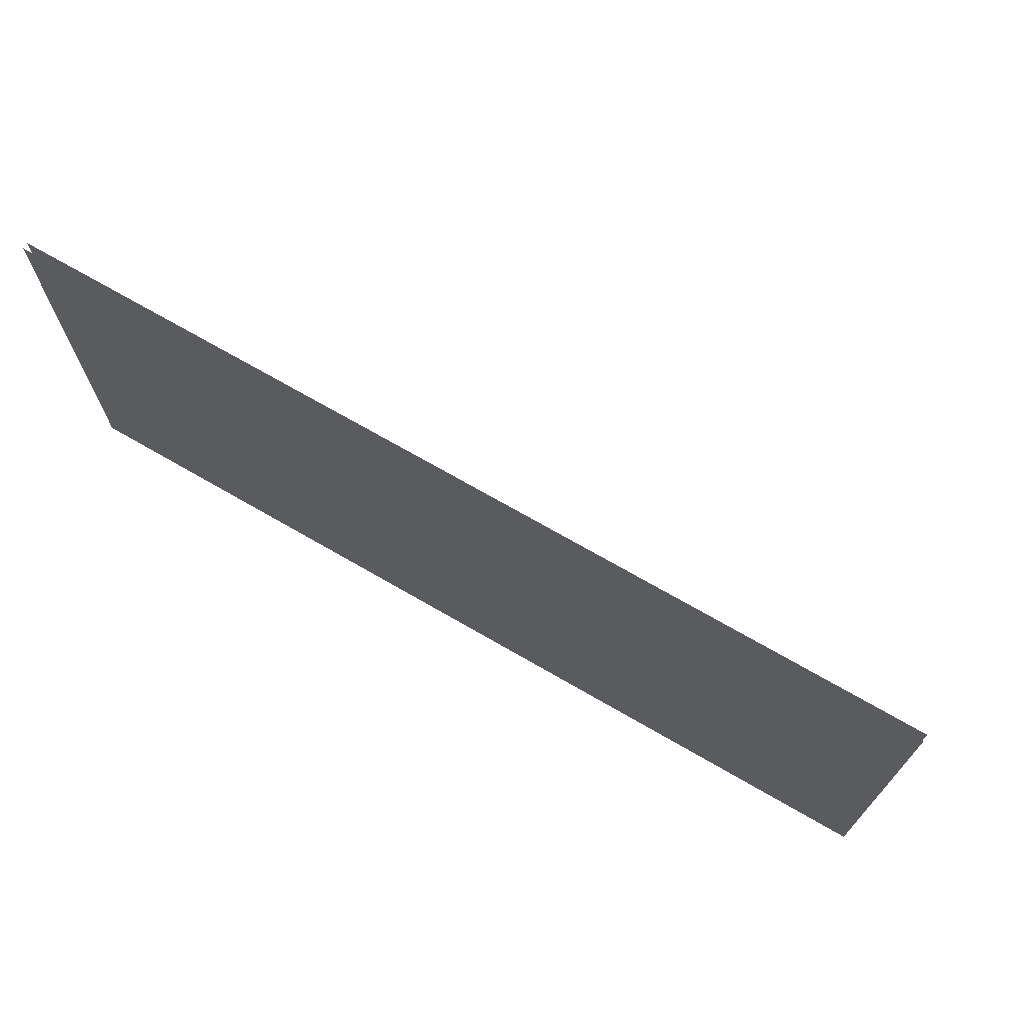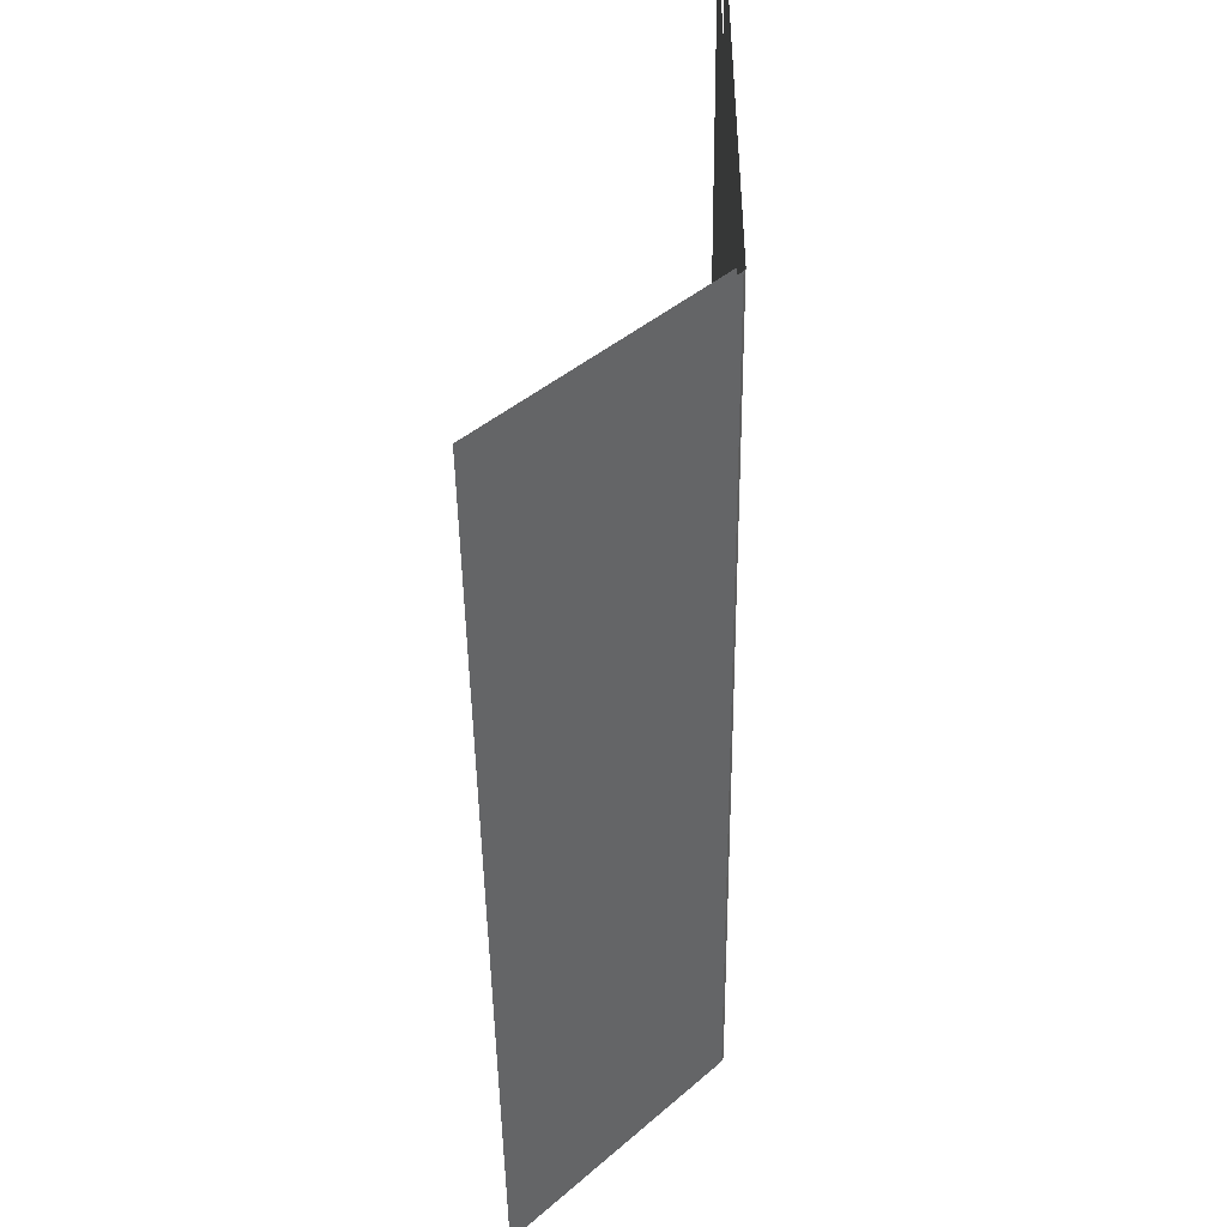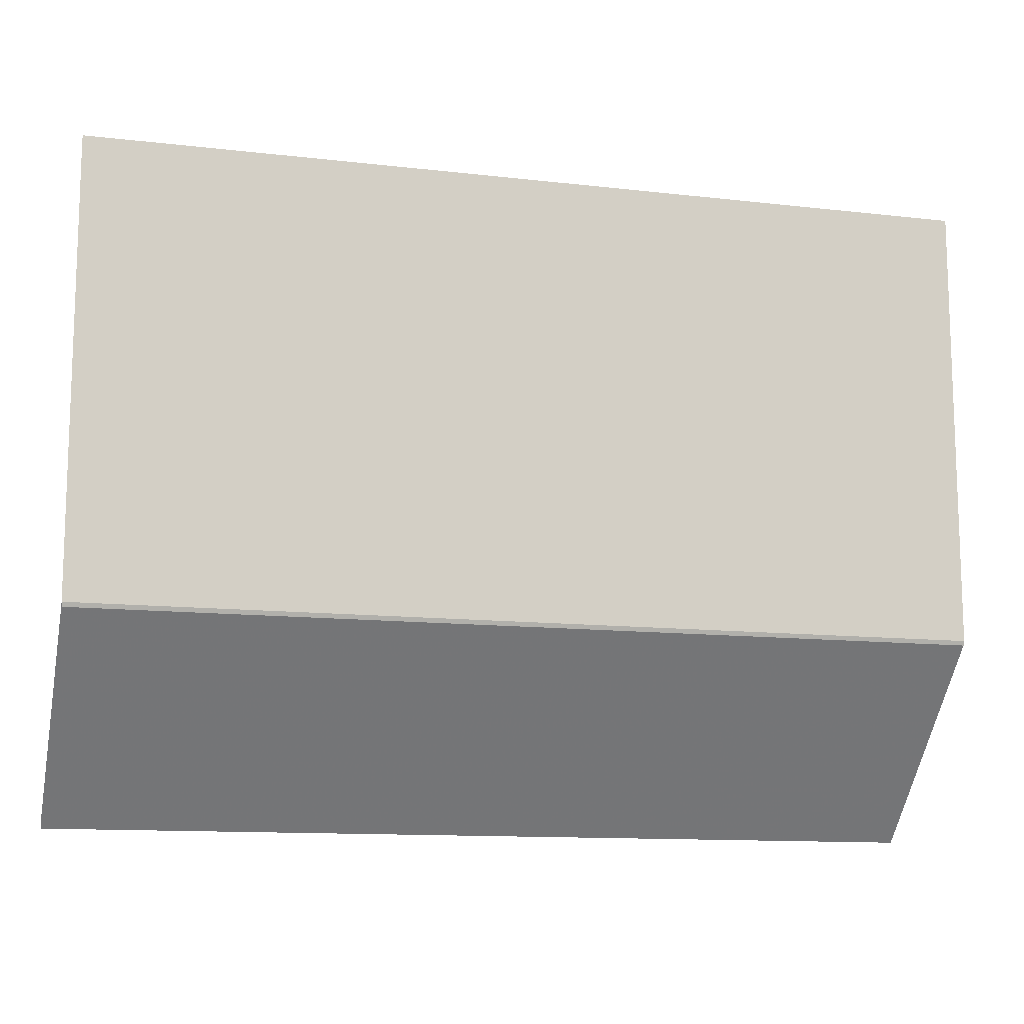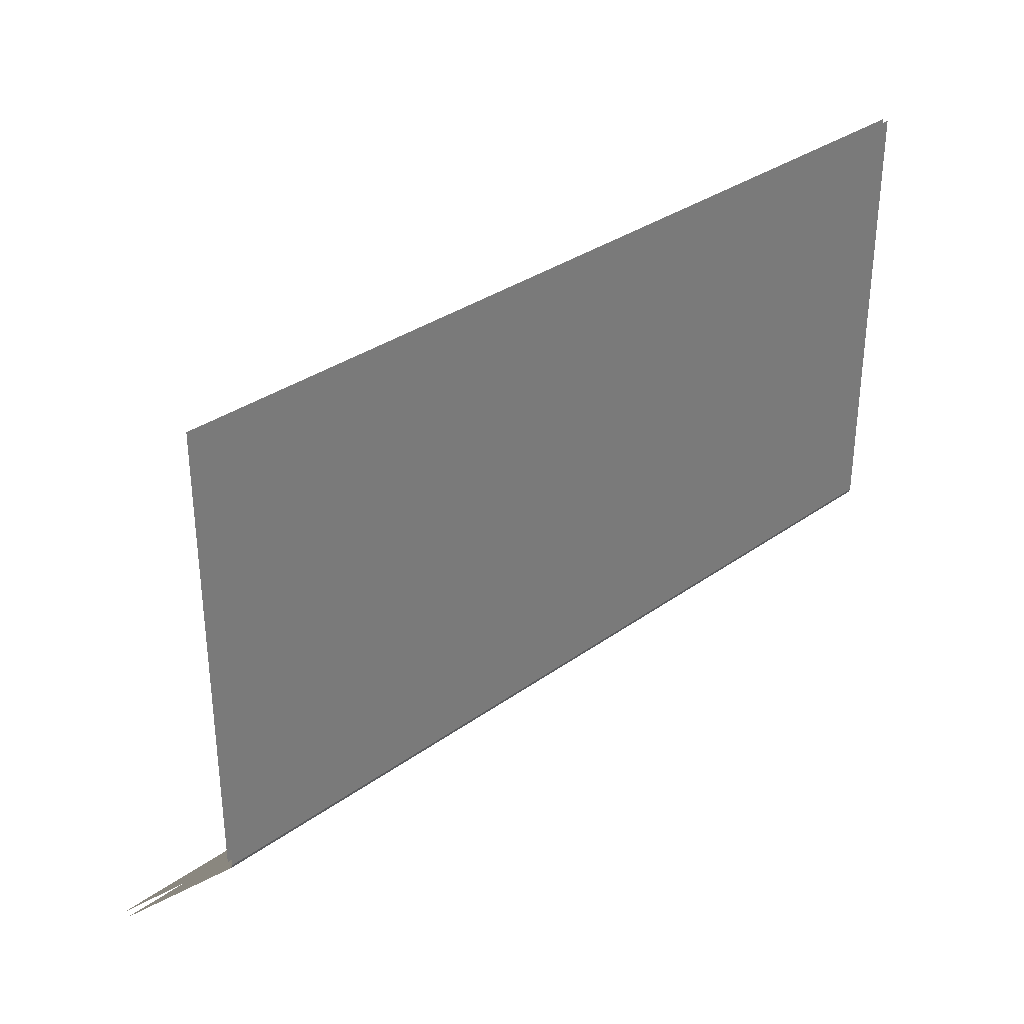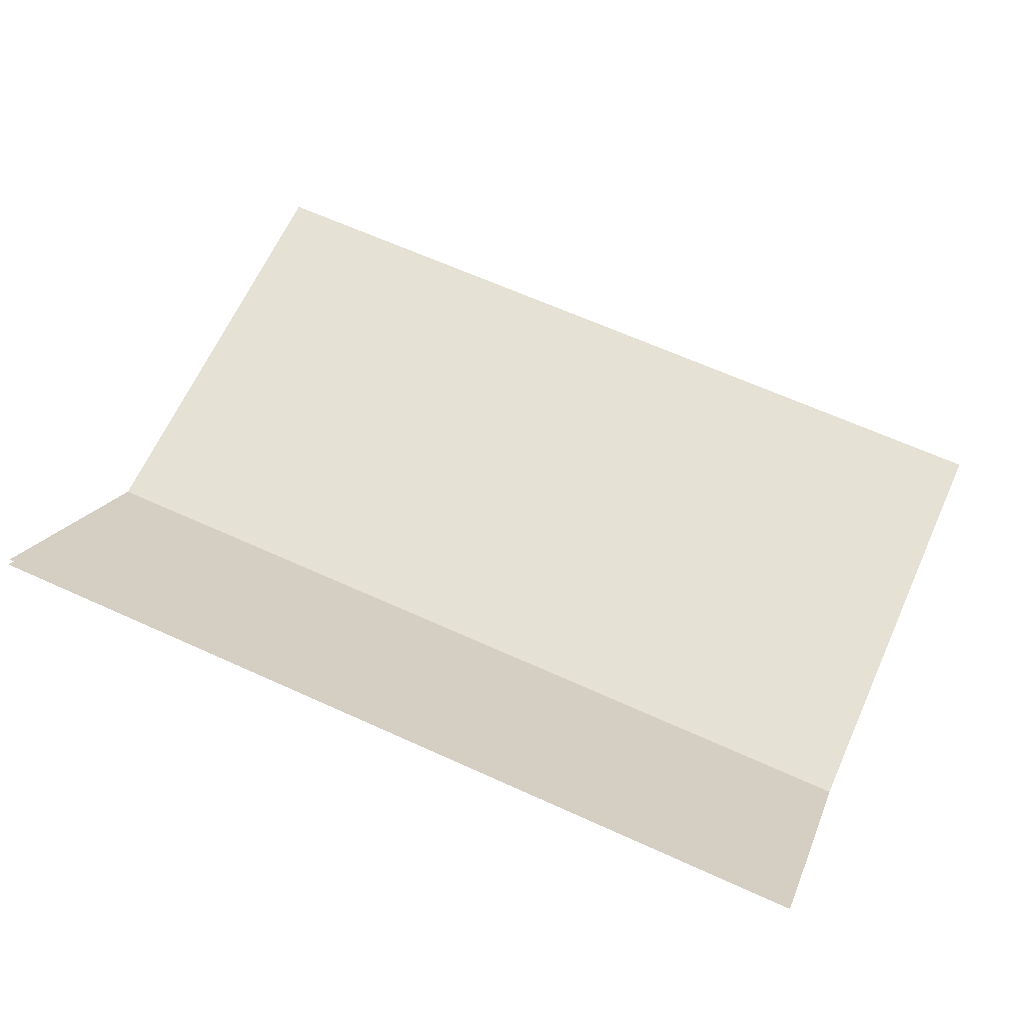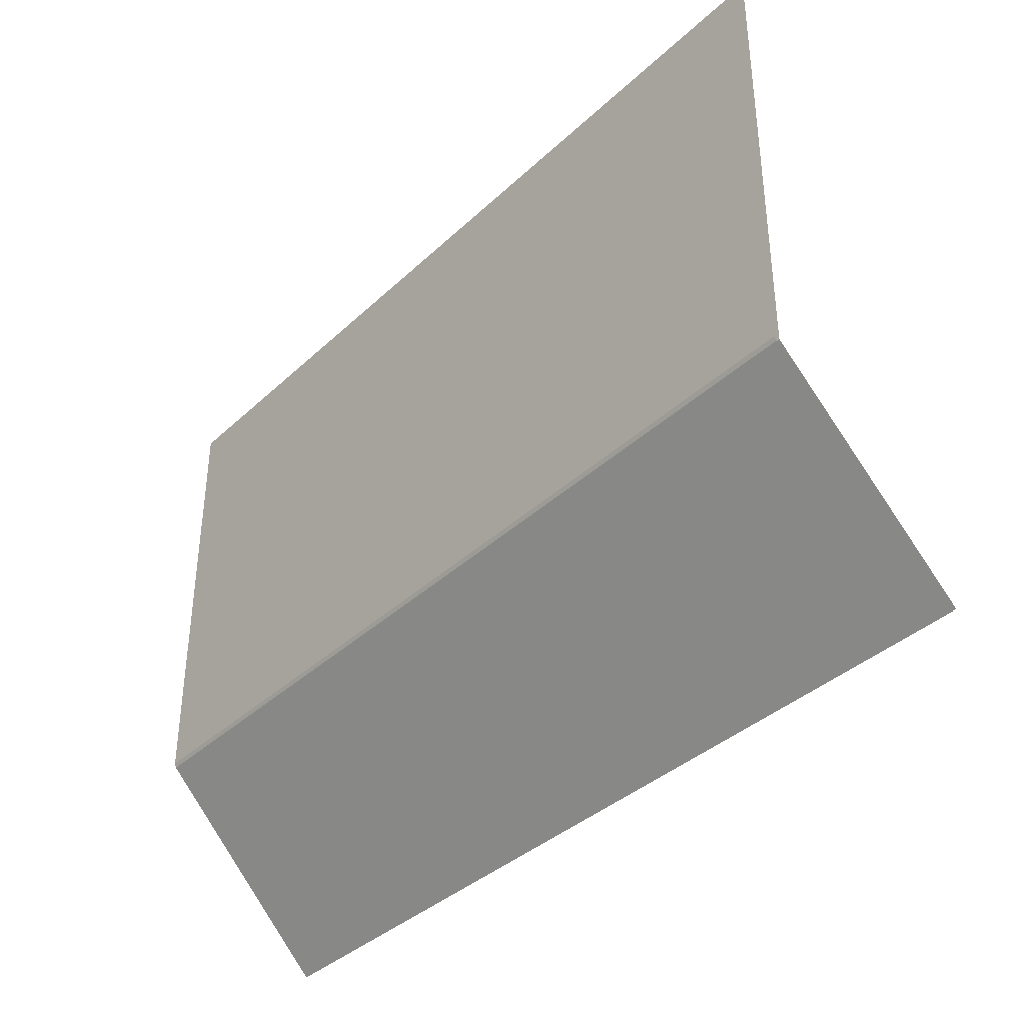
<metadata>
{"format":"obj","ext":"obj","renderer":"f3d","projection":"perspective","resolution":1024,"background":"white","views":[{"elev":71.3,"azim":30.0,"up":"+Z"},{"elev":-46.6,"azim":-89.3,"up":"+Z"},{"elev":-12.1,"azim":-15.3,"up":"+Z"},{"elev":32.9,"azim":-44.7,"up":"+Z"},{"elev":65.0,"azim":-155.5,"up":"+Y"},{"elev":-37.7,"azim":49.6,"up":"+Z"}]}
</metadata>
<code>
o Object.1
v -2.2 -0.4746 -0.1552
v -2.2 -0.4658 -0.1764
v 2.2 -0.4658 -0.1764
v 2.2 -0.4746 -0.1552
v -2.2 0.4746 -1.074
v 2.2 0.4746 -1.074
v 2.2 0.4534 -1.096
v -2.2 0.4534 -1.096
v -2.2 -0.4446 -0.1552
v 2.2 -0.4446 -0.1552
v -2.2 -0.4746 2.045
v -2.2 -0.4446 2.045
v 2.2 -0.4746 2.045
v 2.2 -0.4446 2.045
v -2.2 0.4534 -1.096
v 2.2 0.4746 -1.074
v -2.2 -0.4446 -0.1552
v -2.2 -0.4746 -0.1552
v -2.2 -0.4446 -0.1552
v -2.2 -0.4746 2.045
v -2.2 0.4746 -1.074
v -2.2 0.4534 -1.096
v -2.2 -0.4446 -0.1552
v -2.2 -0.4446 -0.1552
v -2.2 0.4534 -1.096
v -2.2 -0.4658 -0.1764
v 2.2 -0.4446 -0.1552
v 2.2 -0.4746 2.045
v 2.2 -0.4446 -0.1552
v 2.2 -0.4746 -0.1552
v 2.2 -0.4658 -0.1764
v 2.2 0.4534 -1.096
v 2.2 -0.4446 -0.1552
v 2.2 -0.4446 -0.1552
v 2.2 0.4534 -1.096
v 2.2 0.4746 -1.074
v -2.2 -0.4746 2.045
v 2.2 -0.4746 2.045
v -2.2 -0.4446 2.045
v -2.2 -0.4446 2.045
v 2.2 -0.4746 2.045
v 2.2 -0.4446 2.045
f 5 6 8
f 15 16 7
f 2 1 9
f 17 18 11
f 19 20 12
f 21 22 23
f 24 25 26
f 14 13 10
f 27 28 4
f 29 30 3
f 31 32 33
f 34 35 36
f 37 38 39
f 40 41 42
f 6 5 10
f 10 5 9
f 12 14 9
f 9 14 10
f 1 2 4
f 4 2 3
f 8 7 2
f 2 7 3
f 13 11 4
f 4 11 1

</code>
